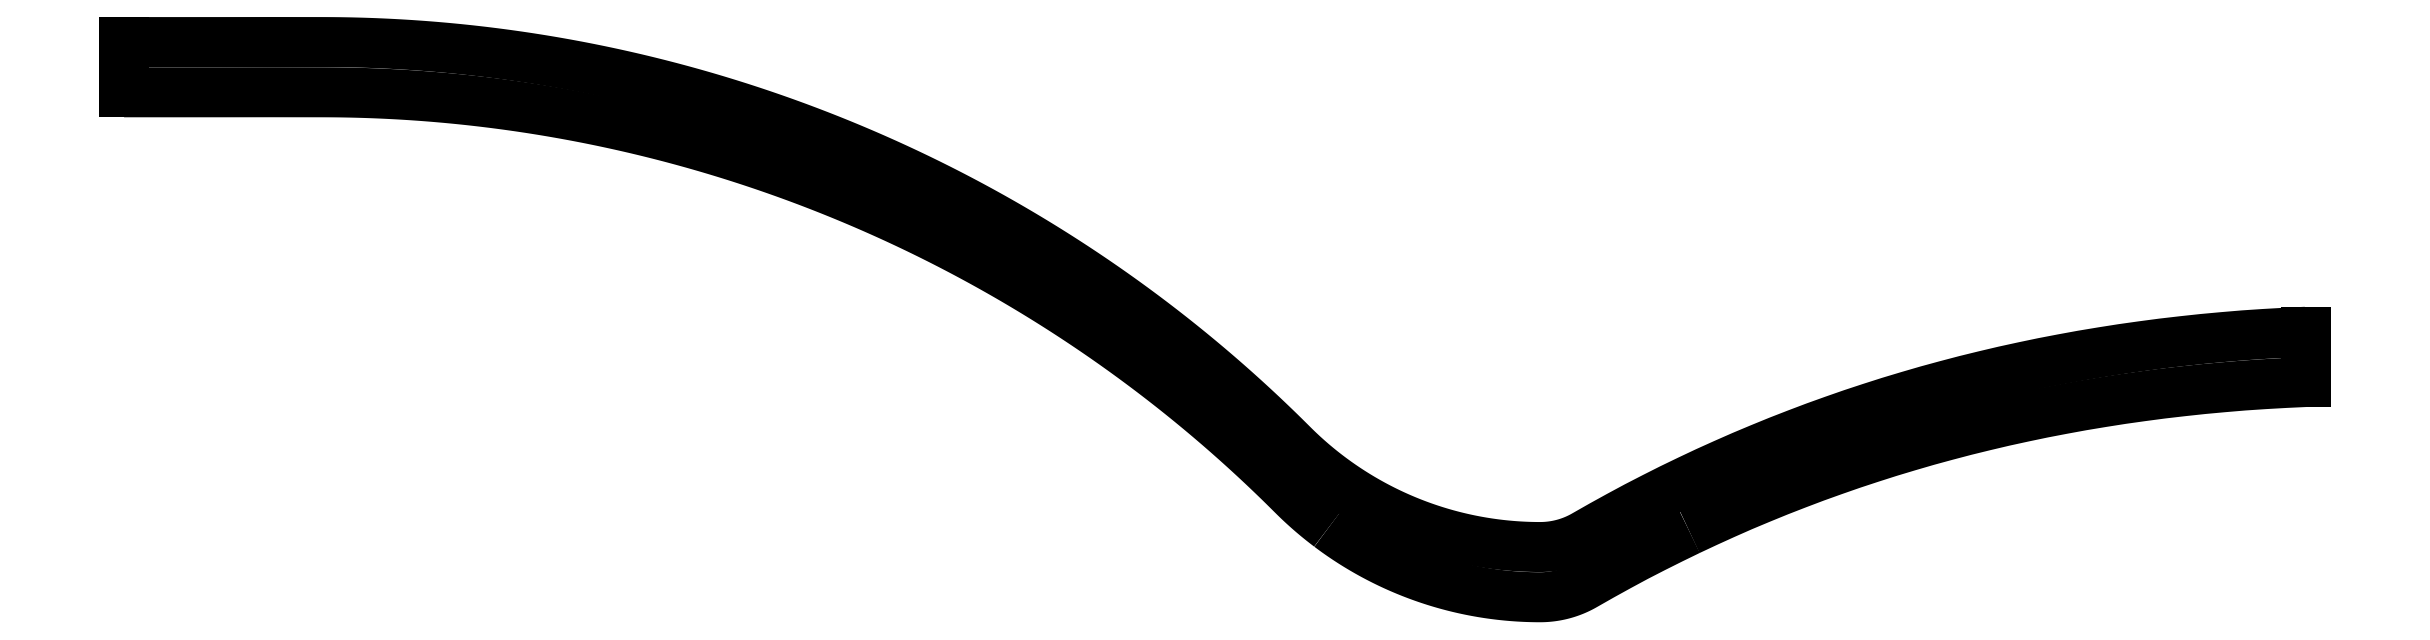
<metadata>
{"format":"dxf","ext":"dxf","renderer":"ezdxf+matplotlib","layout":"modelspace","background":"white","min_lineweight":24,"dpi":150}
</metadata>
<code>
0
SECTION
2
ENTITIES
0
SPLINE
8
0
70
0
71
3
72
0
73
0
74
101
11
-0.07049
21
0.03676
31
0
11
-0.06559
21
0.03676
31
0
11
-0.06069
21
0.03676
31
0
11
-0.06009
21
0.03676
31
0
11
-0.0595
21
0.03675
31
0
11
-0.0589
21
0.03674
31
0
11
-0.0583
21
0.03672
31
0
11
-0.05771
21
0.0367
31
0
11
-0.05711
21
0.03667
31
0
11
-0.05651
21
0.03664
31
0
11
-0.05592
21
0.0366
31
0
11
-0.05532
21
0.03655
31
0
11
-0.05473
21
0.0365
31
0
11
-0.05413
21
0.03645
31
0
11
-0.05354
21
0.03639
31
0
11
-0.05295
21
0.03632
31
0
11
-0.05236
21
0.03625
31
0
11
-0.05176
21
0.03618
31
0
11
-0.05117
21
0.0361
31
0
11
-0.05058
21
0.03601
31
0
11
-0.04999
21
0.03592
31
0
11
-0.0494
21
0.03583
31
0
11
-0.04881
21
0.03573
31
0
11
-0.04823
21
0.03562
31
0
11
-0.04764
21
0.03551
31
0
11
-0.04706
21
0.03539
31
0
11
-0.04647
21
0.03527
31
0
11
-0.04589
21
0.03514
31
0
11
-0.04531
21
0.03501
31
0
11
-0.04472
21
0.03487
31
0
11
-0.04414
21
0.03473
31
0
11
-0.04357
21
0.03459
31
0
11
-0.04299
21
0.03443
31
0
11
-0.04241
21
0.03428
31
0
11
-0.04184
21
0.03412
31
0
11
-0.04127
21
0.03395
31
0
11
-0.04069
21
0.03378
31
0
11
-0.04012
21
0.0336
31
0
11
-0.03956
21
0.03342
31
0
11
-0.03899
21
0.03323
31
0
11
-0.03842
21
0.03304
31
0
11
-0.03786
21
0.03284
31
0
11
-0.0373
21
0.03264
31
0
11
-0.03674
21
0.03243
31
0
11
-0.03618
21
0.03222
31
0
11
-0.03562
21
0.03201
31
0
11
-0.03507
21
0.03178
31
0
11
-0.03452
21
0.03156
31
0
11
-0.03397
21
0.03133
31
0
11
-0.03342
21
0.03109
31
0
11
-0.03287
21
0.03085
31
0
11
-0.03233
21
0.03061
31
0
11
-0.03179
21
0.03036
31
0
11
-0.03125
21
0.0301
31
0
11
-0.03071
21
0.02984
31
0
11
-0.03017
21
0.02958
31
0
11
-0.02964
21
0.02931
31
0
11
-0.02911
21
0.02904
31
0
11
-0.02858
21
0.02876
31
0
11
-0.02806
21
0.02848
31
0
11
-0.02753
21
0.02819
31
0
11
-0.02701
21
0.0279
31
0
11
-0.0265
21
0.0276
31
0
11
-0.02598
21
0.0273
31
0
11
-0.02547
21
0.027
31
0
11
-0.02496
21
0.02669
31
0
11
-0.02445
21
0.02637
31
0
11
-0.02394
21
0.02605
31
0
11
-0.02344
21
0.02573
31
0
11
-0.02294
21
0.0254
31
0
11
-0.02245
21
0.02507
31
0
11
-0.02195
21
0.02474
31
0
11
-0.02146
21
0.0244
31
0
11
-0.02098
21
0.02405
31
0
11
-0.02049
21
0.0237
31
0
11
-0.02001
21
0.02335
31
0
11
-0.01953
21
0.02299
31
0
11
-0.01906
21
0.02263
31
0
11
-0.01859
21
0.02227
31
0
11
-0.01812
21
0.0219
31
0
11
-0.01765
21
0.02152
31
0
11
-0.01719
21
0.02115
31
0
11
-0.01673
21
0.02076
31
0
11
-0.01627
21
0.02038
31
0
11
-0.01582
21
0.01999
31
0
11
-0.01537
21
0.0196
31
0
11
-0.01493
21
0.0192
31
0
11
-0.01449
21
0.0188
31
0
11
-0.01405
21
0.01839
31
0
11
-0.01361
21
0.01798
31
0
11
-0.01318
21
0.01757
31
0
11
-0.01275
21
0.01715
31
0
11
-0.01233
21
0.01673
31
0
11
-0.01211
21
0.01652
31
0
11
-0.01189
21
0.01631
31
0
11
-0.01167
21
0.01611
31
0
11
-0.01144
21
0.0159
31
0
11
-0.01121
21
0.01571
31
0
11
-0.01097
21
0.01551
31
0
11
-0.01074
21
0.01532
31
0
11
-0.01049
21
0.01514
31
0
0
SPLINE
8
0
70
0
71
3
72
0
73
0
74
71
11
-0.01049
21
0.01514
31
0
11
-0.01025
21
0.01496
31
0
11
-0.01
21
0.01478
31
0
11
-0.009752
21
0.01461
31
0
11
-0.009498
21
0.01444
31
0
11
-0.009241
21
0.01428
31
0
11
-0.008982
21
0.01412
31
0
11
-0.008719
21
0.01396
31
0
11
-0.008455
21
0.01381
31
0
11
-0.008187
21
0.01367
31
0
11
-0.007917
21
0.01353
31
0
11
-0.007645
21
0.01339
31
0
11
-0.00737
21
0.01326
31
0
11
-0.007093
21
0.01313
31
0
11
-0.006814
21
0.01301
31
0
11
-0.006533
21
0.0129
31
0
11
-0.00625
21
0.01278
31
0
11
-0.005964
21
0.01268
31
0
11
-0.005678
21
0.01258
31
0
11
-0.005389
21
0.01248
31
0
11
-0.005099
21
0.01239
31
0
11
-0.004807
21
0.0123
31
0
11
-0.004514
21
0.01222
31
0
11
-0.004219
21
0.01214
31
0
11
-0.003923
21
0.01207
31
0
11
-0.003626
21
0.01201
31
0
11
-0.003327
21
0.01195
31
0
11
-0.003028
21
0.01189
31
0
11
-0.002728
21
0.01184
31
0
11
-0.002427
21
0.0118
31
0
11
-0.002125
21
0.01176
31
0
11
-0.001823
21
0.01172
31
0
11
-0.00152
21
0.01169
31
0
11
-0.001216
21
0.01167
31
0
11
-0.0009127
21
0.01165
31
0
11
-0.0006086
21
0.01164
31
0
11
-0.0003044
21
0.01163
31
0
11
0
21
0.01163
31
0
11
7.751e-05
21
0.01163
31
0
11
0.000155
21
0.01163
31
0
11
0.0002324
21
0.01163
31
0
11
0.0003098
21
0.01164
31
0
11
0.0003871
21
0.01164
31
0
11
0.0004642
21
0.01165
31
0
11
0.0005412
21
0.01166
31
0
11
0.0006181
21
0.01167
31
0
11
0.0006947
21
0.01168
31
0
11
0.0007712
21
0.01169
31
0
11
0.0008474
21
0.01171
31
0
11
0.0009234
21
0.01172
31
0
11
0.000999
21
0.01174
31
0
11
0.001074
21
0.01176
31
0
11
0.001149
21
0.01178
31
0
11
0.001224
21
0.0118
31
0
11
0.001298
21
0.01182
31
0
11
0.001372
21
0.01184
31
0
11
0.001446
21
0.01187
31
0
11
0.001519
21
0.01189
31
0
11
0.001592
21
0.01192
31
0
11
0.001664
21
0.01195
31
0
11
0.001735
21
0.01198
31
0
11
0.001806
21
0.01201
31
0
11
0.001877
21
0.01204
31
0
11
0.001947
21
0.01208
31
0
11
0.002016
21
0.01211
31
0
11
0.002085
21
0.01215
31
0
11
0.002153
21
0.01218
31
0
11
0.002221
21
0.01222
31
0
11
0.00393
21
0.01318
31
0
11
0.00566
21
0.01409
31
0
11
0.00741
21
0.01495
31
0
0
SPLINE
8
0
70
0
71
3
72
0
73
0
74
17
11
0.00741
21
0.01495
31
0
11
0.00918
21
0.01577
31
0
11
0.01097
21
0.01654
31
0
11
0.01278
21
0.01726
31
0
11
0.01461
21
0.01793
31
0
11
0.01646
21
0.01856
31
0
11
0.01833
21
0.01914
31
0
11
0.02022
21
0.01967
31
0
11
0.02213
21
0.02016
31
0
11
0.02406
21
0.0206
31
0
11
0.02601
21
0.02099
31
0
11
0.02798
21
0.02133
31
0
11
0.02997
21
0.02163
31
0
11
0.03198
21
0.02188
31
0
11
0.03401
21
0.02208
31
0
11
0.03606
21
0.02223
31
0
11
0.03812
21
0.02234
31
0
0
SPLINE
8
0
70
0
71
3
72
0
73
0
74
187
11
-0.07049
21
0.03926
31
0
11
-0.06559
21
0.03926
31
0
11
-0.06069
21
0.03926
31
0
11
-0.06009
21
0.03926
31
0
11
-0.0595
21
0.03925
31
0
11
-0.0589
21
0.03924
31
0
11
-0.0583
21
0.03922
31
0
11
-0.05771
21
0.0392
31
0
11
-0.05711
21
0.03917
31
0
11
-0.05651
21
0.03914
31
0
11
-0.05592
21
0.0391
31
0
11
-0.05532
21
0.03905
31
0
11
-0.05473
21
0.039
31
0
11
-0.05413
21
0.03895
31
0
11
-0.05354
21
0.03889
31
0
11
-0.05295
21
0.03882
31
0
11
-0.05236
21
0.03875
31
0
11
-0.05176
21
0.03868
31
0
11
-0.05117
21
0.0386
31
0
11
-0.05058
21
0.03851
31
0
11
-0.04999
21
0.03842
31
0
11
-0.0494
21
0.03833
31
0
11
-0.04881
21
0.03823
31
0
11
-0.04823
21
0.03812
31
0
11
-0.04764
21
0.03801
31
0
11
-0.04706
21
0.03789
31
0
11
-0.04647
21
0.03777
31
0
11
-0.04589
21
0.03764
31
0
11
-0.04531
21
0.03751
31
0
11
-0.04472
21
0.03737
31
0
11
-0.04414
21
0.03723
31
0
11
-0.04357
21
0.03709
31
0
11
-0.04299
21
0.03693
31
0
11
-0.04241
21
0.03678
31
0
11
-0.04184
21
0.03662
31
0
11
-0.04127
21
0.03645
31
0
11
-0.04069
21
0.03628
31
0
11
-0.04012
21
0.0361
31
0
11
-0.03956
21
0.03592
31
0
11
-0.03899
21
0.03573
31
0
11
-0.03842
21
0.03554
31
0
11
-0.03786
21
0.03534
31
0
11
-0.0373
21
0.03514
31
0
11
-0.03674
21
0.03493
31
0
11
-0.03618
21
0.03472
31
0
11
-0.03562
21
0.03451
31
0
11
-0.03507
21
0.03428
31
0
11
-0.03452
21
0.03406
31
0
11
-0.03397
21
0.03383
31
0
11
-0.03342
21
0.03359
31
0
11
-0.03287
21
0.03335
31
0
11
-0.03233
21
0.03311
31
0
11
-0.03179
21
0.03286
31
0
11
-0.03125
21
0.0326
31
0
11
-0.03071
21
0.03234
31
0
11
-0.03017
21
0.03208
31
0
11
-0.02964
21
0.03181
31
0
11
-0.02911
21
0.03154
31
0
11
-0.02858
21
0.03126
31
0
11
-0.02806
21
0.03098
31
0
11
-0.02753
21
0.03069
31
0
11
-0.02701
21
0.0304
31
0
11
-0.0265
21
0.0301
31
0
11
-0.02598
21
0.0298
31
0
11
-0.02547
21
0.0295
31
0
11
-0.02496
21
0.02919
31
0
11
-0.02445
21
0.02887
31
0
11
-0.02394
21
0.02855
31
0
11
-0.02344
21
0.02823
31
0
11
-0.02294
21
0.0279
31
0
11
-0.02245
21
0.02757
31
0
11
-0.02195
21
0.02724
31
0
11
-0.02146
21
0.0269
31
0
11
-0.02098
21
0.02655
31
0
11
-0.02049
21
0.0262
31
0
11
-0.02001
21
0.02585
31
0
11
-0.01953
21
0.02549
31
0
11
-0.01906
21
0.02513
31
0
11
-0.01859
21
0.02477
31
0
11
-0.01812
21
0.0244
31
0
11
-0.01765
21
0.02402
31
0
11
-0.01719
21
0.02365
31
0
11
-0.01673
21
0.02326
31
0
11
-0.01627
21
0.02288
31
0
11
-0.01582
21
0.02249
31
0
11
-0.01537
21
0.0221
31
0
11
-0.01493
21
0.0217
31
0
11
-0.01449
21
0.0213
31
0
11
-0.01405
21
0.02089
31
0
11
-0.01361
21
0.02048
31
0
11
-0.01318
21
0.02007
31
0
11
-0.01275
21
0.01965
31
0
11
-0.01233
21
0.01923
31
0
11
-0.01211
21
0.01902
31
0
11
-0.01189
21
0.01881
31
0
11
-0.01167
21
0.01861
31
0
11
-0.01144
21
0.0184
31
0
11
-0.01121
21
0.01821
31
0
11
-0.01097
21
0.01801
31
0
11
-0.01074
21
0.01782
31
0
11
-0.01049
21
0.01764
31
0
11
-0.01025
21
0.01746
31
0
11
-0.01
21
0.01728
31
0
11
-0.009752
21
0.01711
31
0
11
-0.009498
21
0.01694
31
0
11
-0.009241
21
0.01678
31
0
11
-0.008982
21
0.01662
31
0
11
-0.008719
21
0.01646
31
0
11
-0.008455
21
0.01631
31
0
11
-0.008187
21
0.01617
31
0
11
-0.007917
21
0.01603
31
0
11
-0.007645
21
0.01589
31
0
11
-0.00737
21
0.01576
31
0
11
-0.007093
21
0.01563
31
0
11
-0.006814
21
0.01551
31
0
11
-0.006533
21
0.0154
31
0
11
-0.00625
21
0.01528
31
0
11
-0.005964
21
0.01518
31
0
11
-0.005678
21
0.01508
31
0
11
-0.005389
21
0.01498
31
0
11
-0.005099
21
0.01489
31
0
11
-0.004807
21
0.0148
31
0
11
-0.004514
21
0.01472
31
0
11
-0.004219
21
0.01464
31
0
11
-0.003923
21
0.01457
31
0
11
-0.003626
21
0.01451
31
0
11
-0.003327
21
0.01445
31
0
11
-0.003028
21
0.01439
31
0
11
-0.002728
21
0.01434
31
0
11
-0.002427
21
0.0143
31
0
11
-0.002125
21
0.01426
31
0
11
-0.001823
21
0.01422
31
0
11
-0.00152
21
0.01419
31
0
11
-0.001216
21
0.01417
31
0
11
-0.0009127
21
0.01415
31
0
11
-0.0006086
21
0.01414
31
0
11
-0.0003044
21
0.01413
31
0
11
0
21
0.01413
31
0
11
7.751e-05
21
0.01413
31
0
11
0.000155
21
0.01413
31
0
11
0.0002324
21
0.01413
31
0
11
0.0003098
21
0.01414
31
0
11
0.0003871
21
0.01414
31
0
11
0.0004642
21
0.01415
31
0
11
0.0005412
21
0.01416
31
0
11
0.0006181
21
0.01417
31
0
11
0.0006947
21
0.01418
31
0
11
0.0007712
21
0.01419
31
0
11
0.0008474
21
0.01421
31
0
11
0.0009234
21
0.01422
31
0
11
0.000999
21
0.01424
31
0
11
0.001074
21
0.01426
31
0
11
0.001149
21
0.01428
31
0
11
0.001224
21
0.0143
31
0
11
0.001298
21
0.01432
31
0
11
0.001372
21
0.01434
31
0
11
0.001446
21
0.01437
31
0
11
0.001519
21
0.01439
31
0
11
0.001592
21
0.01442
31
0
11
0.001664
21
0.01445
31
0
11
0.001735
21
0.01448
31
0
11
0.001806
21
0.01451
31
0
11
0.001877
21
0.01454
31
0
11
0.001947
21
0.01458
31
0
11
0.002016
21
0.01461
31
0
11
0.002085
21
0.01465
31
0
11
0.002153
21
0.01468
31
0
11
0.002221
21
0.01472
31
0
11
0.00393
21
0.01568
31
0
11
0.00566
21
0.01659
31
0
11
0.00741
21
0.01745
31
0
11
0.00918
21
0.01827
31
0
11
0.01097
21
0.01904
31
0
11
0.01278
21
0.01976
31
0
11
0.01461
21
0.02043
31
0
11
0.01646
21
0.02106
31
0
11
0.01833
21
0.02164
31
0
11
0.02022
21
0.02217
31
0
11
0.02213
21
0.02266
31
0
11
0.02406
21
0.0231
31
0
11
0.02601
21
0.02349
31
0
11
0.02798
21
0.02383
31
0
11
0.02997
21
0.02413
31
0
11
0.03198
21
0.02438
31
0
11
0.03401
21
0.02458
31
0
11
0.03606
21
0.02473
31
0
11
0.03812
21
0.02484
31
0
0
LINE
8
0
10
-0.07049
20
0.03676
30
0
11
-0.07049
21
0.03926
31
0
0
LINE
8
0
10
0.03812
20
0.02234
30
0
11
0.03812
21
0.02484
31
0
0
ENDSEC
0
EOF

</code>
